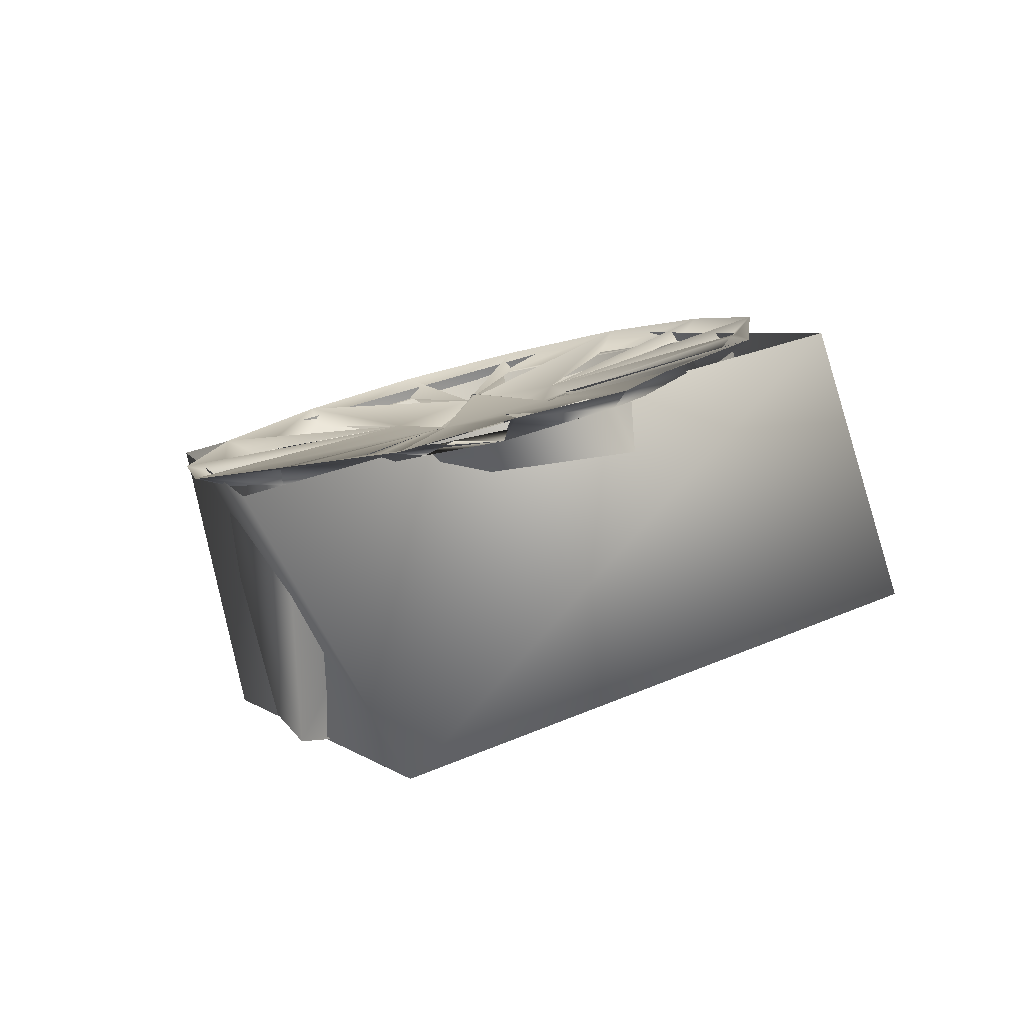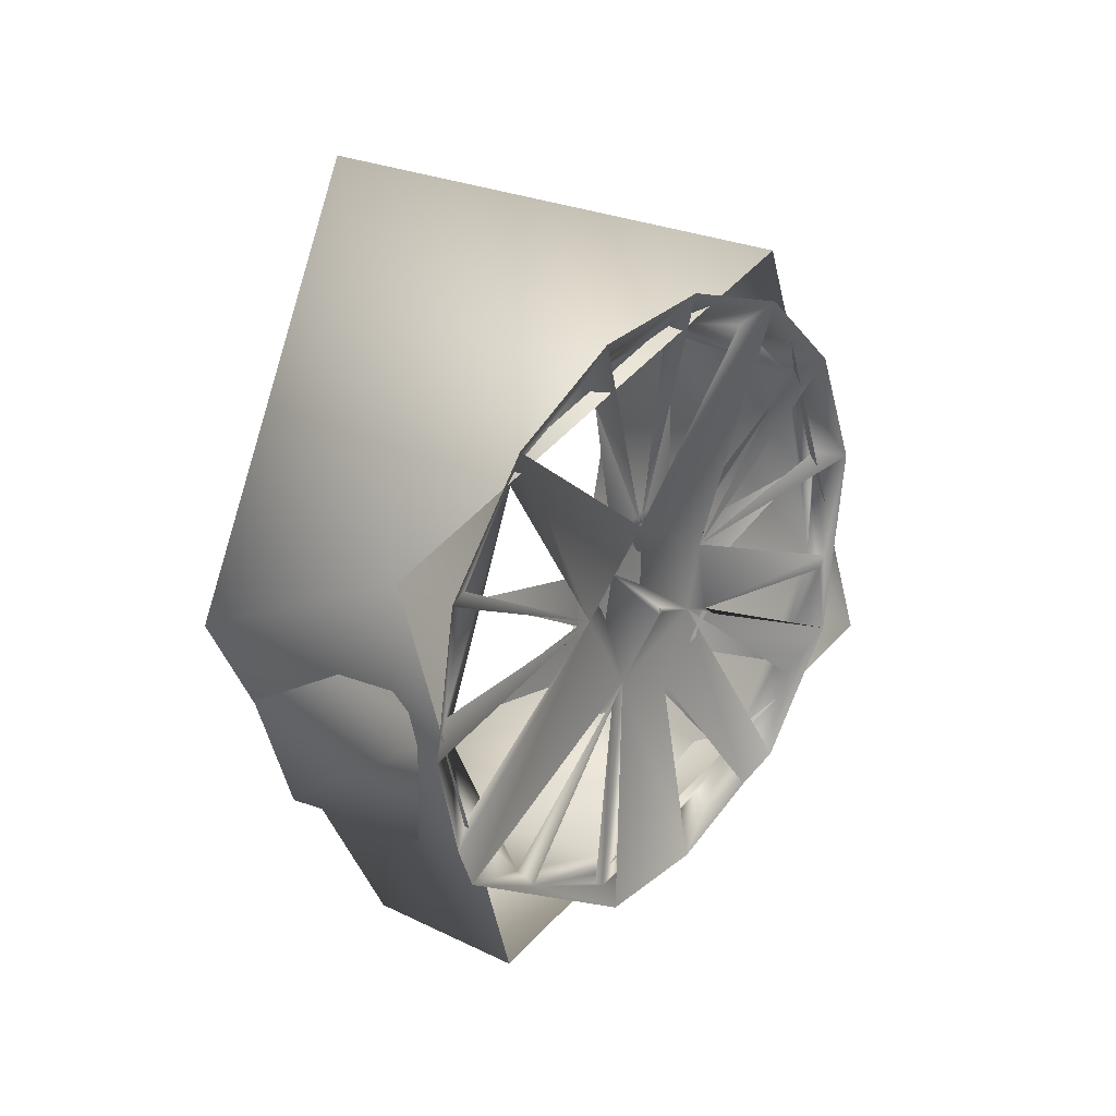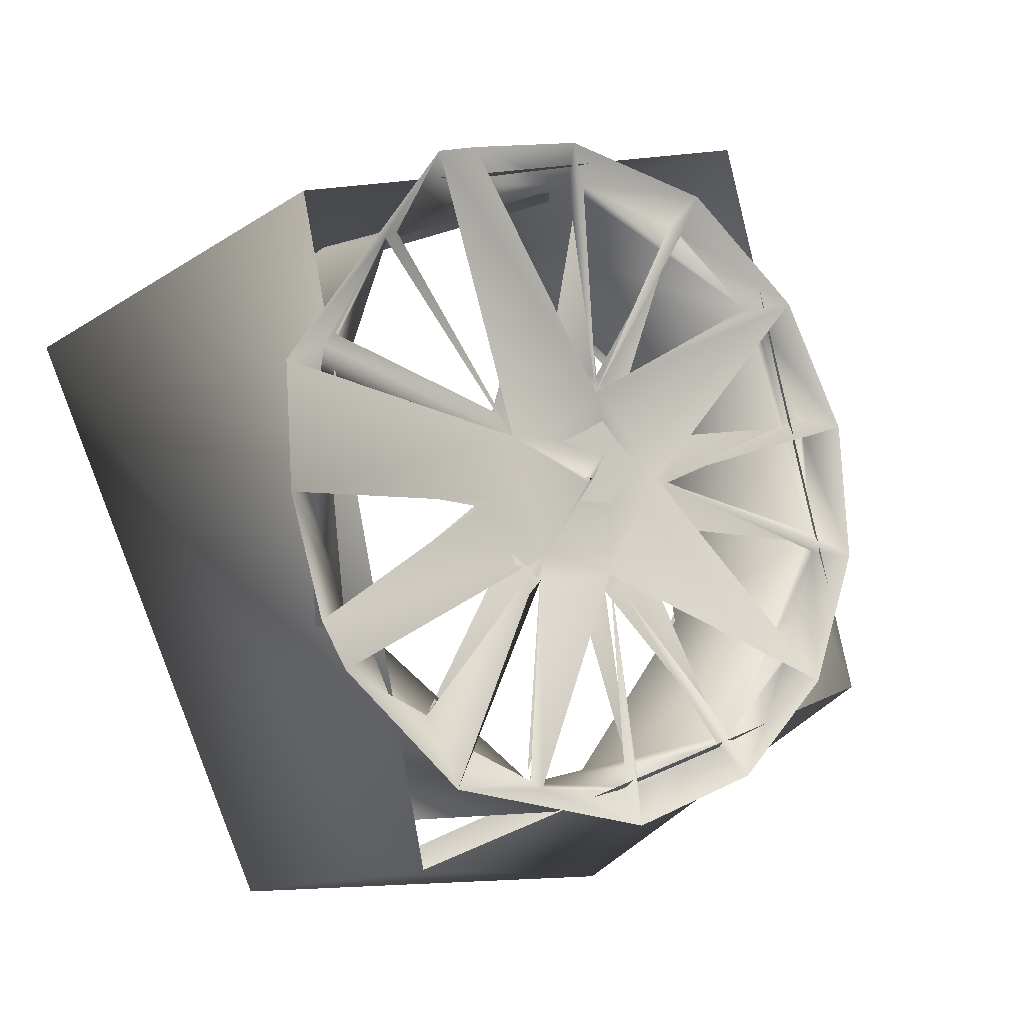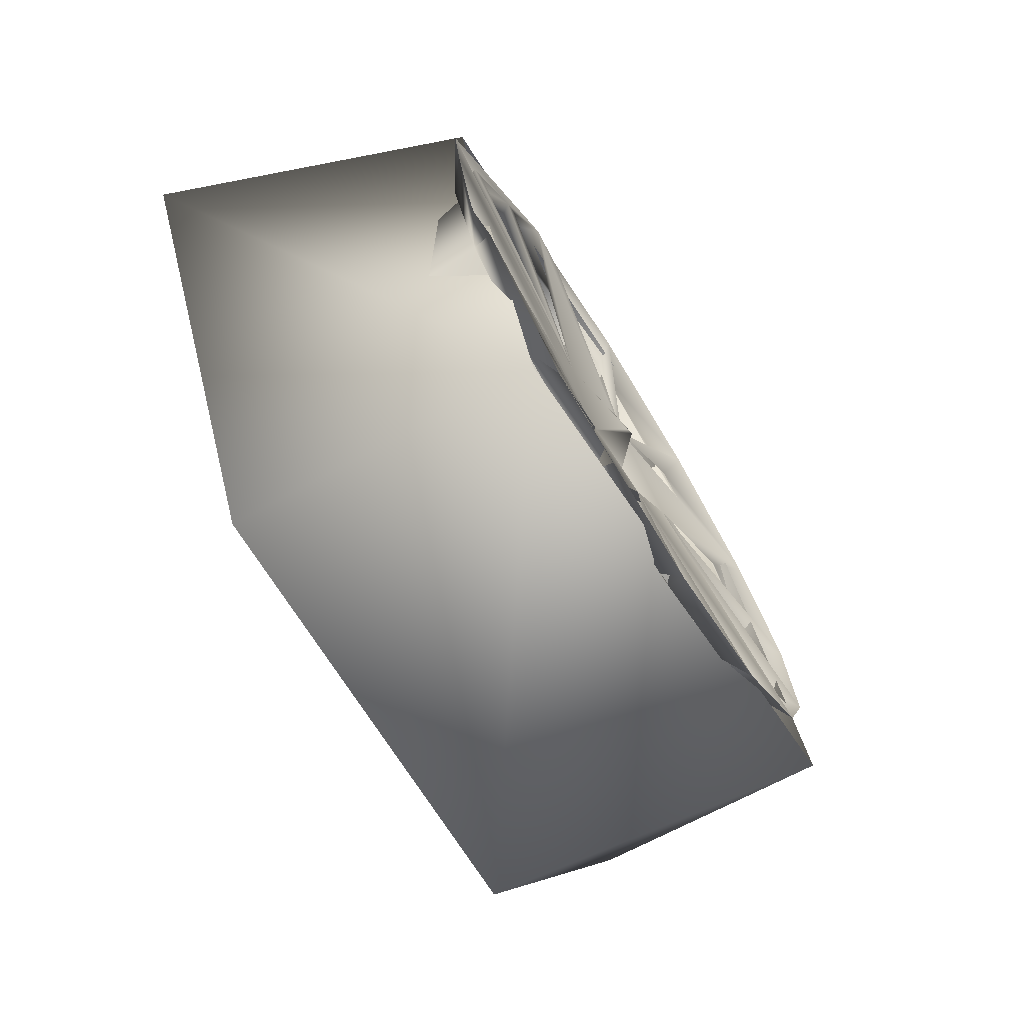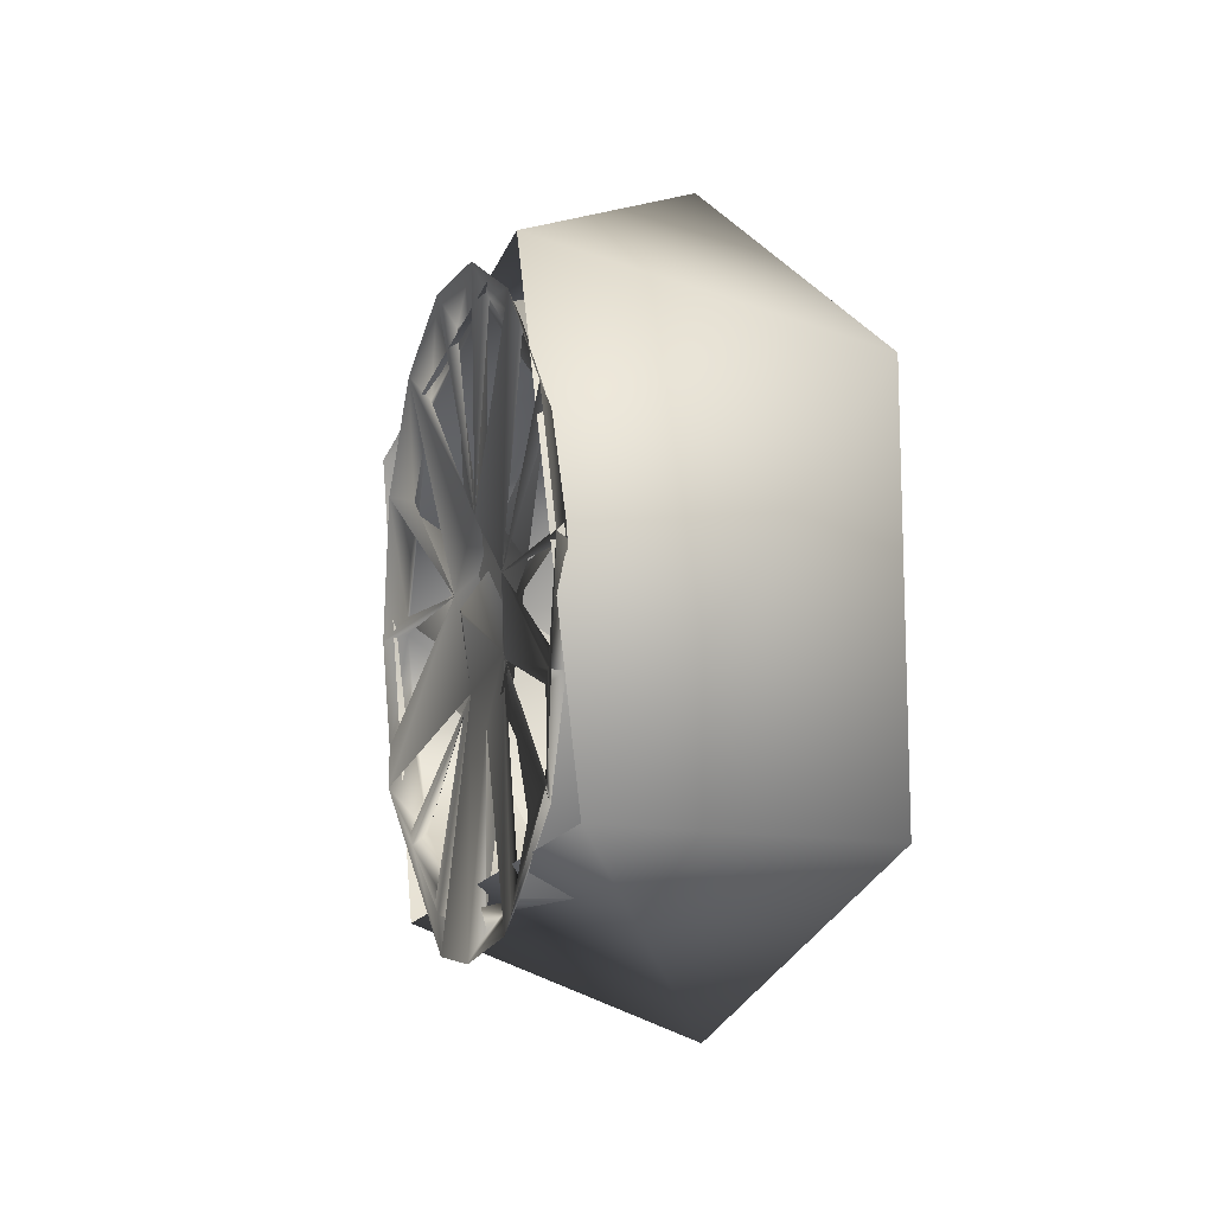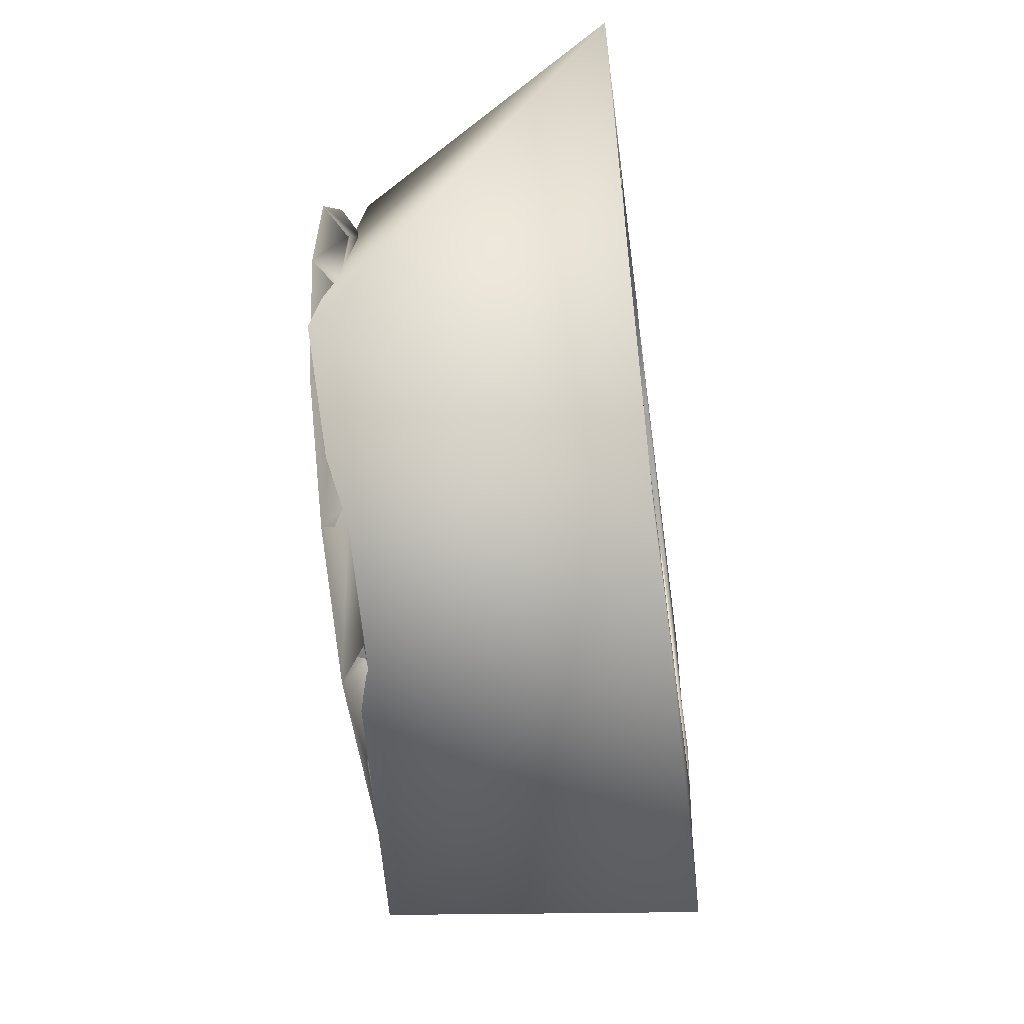
<metadata>
{"format":"obj","ext":"obj","renderer":"f3d","projection":"perspective","resolution":1024,"background":"white","views":[{"elev":-79.5,"azim":-75.8,"up":"+Z"},{"elev":27.9,"azim":-139.6,"up":"+Z"},{"elev":-11.0,"azim":-124.3,"up":"+Y"},{"elev":-73.5,"azim":-148.1,"up":"+Y"},{"elev":-2.3,"azim":-17.7,"up":"+Z"},{"elev":-56.4,"azim":7.3,"up":"+Y"}]}
</metadata>
<code>
o FN_wheel
v -0.1026 0.2437 -0.01244
v -0.1013 0.1506 -0.1594
v -0.1045 0.2136 -0.1279
v -0.1013 0.07277 -0.2068
v -0.1014 0.1451 -0.1688
v -0.101 0.06384 -0.214
v -0.1015 -0.1182 -0.2127
v -0.1054 -0.03773 -0.2387
v -0.1013 -0.1742 -0.1329
v -0.1058 -0.1494 -0.1969
v -0.1013 -0.2132 -0.05051
v -0.1029 -0.2217 -0.1094
v -0.1026 -0.2402 0.04208
v -0.1014 -0.2185 -0.04077
v -0.1021 -0.2015 0.1384
v -0.1026 -0.1286 0.2077
v -0.102 -0.03159 0.2425
v -0.1026 0.06702 0.2348
v -0.1026 0.1567 0.1873
v -0.1024 0.2247 0.1003
v -0.1024 0.04938 -0.2425
v -0.1015 0.2236 -0.09644
v -0.09623 0.01339 -0.2079
v -0.09229 0.03414 -0.2195
v -0.09657 0.01228 -0.2138
v -0.08835 -0.02427 -0.2178
v 0.1104 -0.283 -0.1473
v 0.1108 -0.2662 0.1559
v -0.09709 -0.1301 0.2456
v 0.1108 0.1045 0.3312
v -0.0974 0.2697 0.1342
v 0.1099 0.2578 0.02179
v 0.1107 0.09302 -0.3186
v -0.09692 0.1676 -0.2291
v -0.09727 -0.2739 -0.1321
v -0.08877 0.06688 0.01574
v -0.08836 0.2197 0.005914
v -0.08835 0.2025 0.08456
v -0.08702 0.02555 -0.0548
v -0.08858 0.03989 -0.06991
v -0.08864 -0.02344 -0.0776
v -0.08863 -0.07354 -0.03275
v -0.08879 -0.06386 0.02675
v -0.08885 0.009185 0.06996
v -0.08835 0.2014 -0.08692
v -0.08836 0.1424 0.1674
v -0.08835 0.07277 0.207
v -0.08836 0.198 0.09542
v -0.08836 0.06207 0.2108
v -0.08544 -0.05532 -0.02695
v -0.08837 -0.18 -0.1254
v -0.08836 -0.2159 0.03962
v -0.08836 -0.181 0.1243
v -0.08835 -0.2132 0.05065
v -0.08836 -0.1148 0.1872
v -0.08836 -0.02875 0.2178
v -0.08835 -0.105 0.1925
v -0.08835 0.217 -0.007775
v -0.08833 0.1482 -0.1595
v -0.08835 -0.1079 -0.1891
v 0.1112 -0.1449 -0.1925
v -0.08834 -0.2135 -0.04175
v -0.08834 -0.1704 0.1336
v -0.08834 -0.01475 0.2161
v -0.08834 0.1507 0.1557
v 0.1079 0.1866 -0.1635
v -0.09688 0.01634 -0.2123
v -0.0969 0.008952 -0.212
v 0.113 0.1211 -0.2262
v 0.1104 0.1176 0.2198
v 0.1098 -0.04794 0.2419
v 0.1098 -0.1742 0.1744
v 0.113 -0.2552 -0.02508
v 0.1104 -0.1173 -0.2197
v 0.1133 0.005115 -0.245
v 0.1103 0.246 0.03149
v 0.1104 0.1419 0.204
v 0.1103 -0.05595 0.2422
v 0.1102 -0.2168 0.1207
v 0.1136 -0.2331 -0.07933
v -0.1013 0.000492 0.003692
v -0.1006 0.000559 -0.002183
v -0.1007 -0.002658 -0.001642
v -0.06245 0.03562 0.04597
v -0.08777 0.07953 0.01694
v -0.0884 0.2111 6.9e-05
v -0.07512 0.06536 0.04731
v -0.0884 0.1933 0.08607
v -0.08785 0.07733 -0.02601
v -0.0884 0.1935 -0.08599
v -0.08836 0.06065 -0.06712
v -0.08843 0.1413 -0.1567
v -0.08762 0.01808 -0.07968
v -0.0884 0.06553 -0.2011
v -0.0884 -0.02197 -0.2105
v -0.07298 -0.0238 -0.07727
v -0.08839 -0.1052 -0.1824
v -0.08777 -0.05414 -0.06023
v -0.08839 -0.17 -0.1236
v -0.08777 -0.07397 -0.03294
v -0.0884 -0.2067 -0.04391
v -0.08777 -0.08099 6.9e-05
v -0.08839 -0.2052 0.04372
v -0.07378 -0.07362 0.03339
v -0.08839 -0.1702 0.1238
v -0.08777 -0.05414 0.06037
v -0.08839 -0.1052 0.1825
v -0.08802 -0.02485 0.07704
v -0.0884 -0.02201 0.211
v -0.08777 0.008641 0.08077
v -0.0884 0.06548 0.2011
v -0.08777 0.04073 0.07034
v -0.0884 0.1415 0.157
g FN_wheel_FN_wheel_DefaultMaterial
f 2 3 5
f 4 5 6
f 9 10 12
f 11 12 14
f 24 26 25
f 35 34 33
f 35 33 27
f 29 35 28
f 29 28 30
f 31 29 30
f 31 30 32
f 31 32 33
f 34 31 33
f 1 37 20
f 38 20 37
f 36 37 1
f 20 38 36
f 36 22 3
f 36 3 39
f 39 2 5
f 39 5 40
f 40 4 6
f 40 6 39
f 39 21 8
f 39 8 41
f 41 7 50
f 7 10 50
f 50 9 12
f 50 12 42
f 42 11 14
f 42 14 43
f 43 16 44
f 44 19 36
f 22 45 58
f 22 58 1
f 1 58 36
f 36 45 22
f 2 59 3
f 45 3 59
f 3 45 39
f 39 59 2
f 19 46 18
f 47 18 46
f 18 47 44
f 44 46 19
f 20 48 19
f 65 19 48
f 20 36 48
f 19 65 36
f 18 49 17
f 64 17 49
f 17 64 44
f 44 49 18
f 4 24 5
f 59 5 24
f 4 40 24
f 5 59 40
f 21 26 6
f 26 24 6
f 39 26 21
f 6 24 39
f 7 60 8
f 26 8 60
f 8 26 41
f 41 60 7
f 9 51 10
f 60 10 51
f 9 50 51
f 10 60 50
f 11 51 12
f 11 62 51
f 12 51 42
f 42 62 11
f 13 52 14
f 62 14 52
f 14 62 43
f 43 52 13
f 15 53 13
f 54 13 53
f 13 54 43
f 43 53 15
f 16 55 15
f 63 15 55
f 15 63 43
f 43 55 16
f 57 16 56
f 16 17 56
f 16 57 44
f 44 56 17
f 58 66 76
f 23 66 59
f 62 79 61
f 63 78 79
f 64 77 78
f 65 76 77
f 59 66 58
f 60 61 23
f 62 61 60
f 63 79 62
f 64 78 63
f 65 77 64
f 58 76 65
f 23 61 66
f 38 65 48
f 47 64 49
f 57 63 55
f 54 62 52
f 37 58 65
f 37 65 38
f 46 65 64
f 46 64 47
f 56 64 63
f 56 63 57
f 53 63 62
f 53 62 54
f 51 62 60
f 60 23 26
f 59 58 45
f 24 23 59
f 26 23 25
f 6 5 21
f 3 21 5
f 12 13 14
f 27 28 35
f 32 69 33
f 30 70 32
f 30 71 70
f 30 72 71
f 28 72 30
f 28 73 72
f 27 73 28
f 27 74 73
f 33 74 27
f 33 69 74
f 61 75 66
f 79 80 61
f 41 50 39
f 42 43 50
f 43 84 50
f 43 44 84
f 44 36 84
f 36 39 84
f 39 50 83
f 39 83 82
f 84 39 82
f 84 82 81
f 50 84 81
f 50 81 83
f 85 89 86
f 87 85 88
f 93 96 95
f 96 98 97
f 98 100 99
f 100 102 101
f 102 104 103
f 104 106 105
f 106 108 107
f 108 110 109
f 110 112 111
f 112 87 113
f 85 87 89
f 91 89 96
f 93 91 96
f 98 96 100
f 100 96 104
f 100 104 102
f 106 104 108
f 110 108 112
f 112 108 87
f 108 104 87
f 89 87 96
f 96 87 104
l 68 67
l 93 94
l 91 92
l 89 90

</code>
